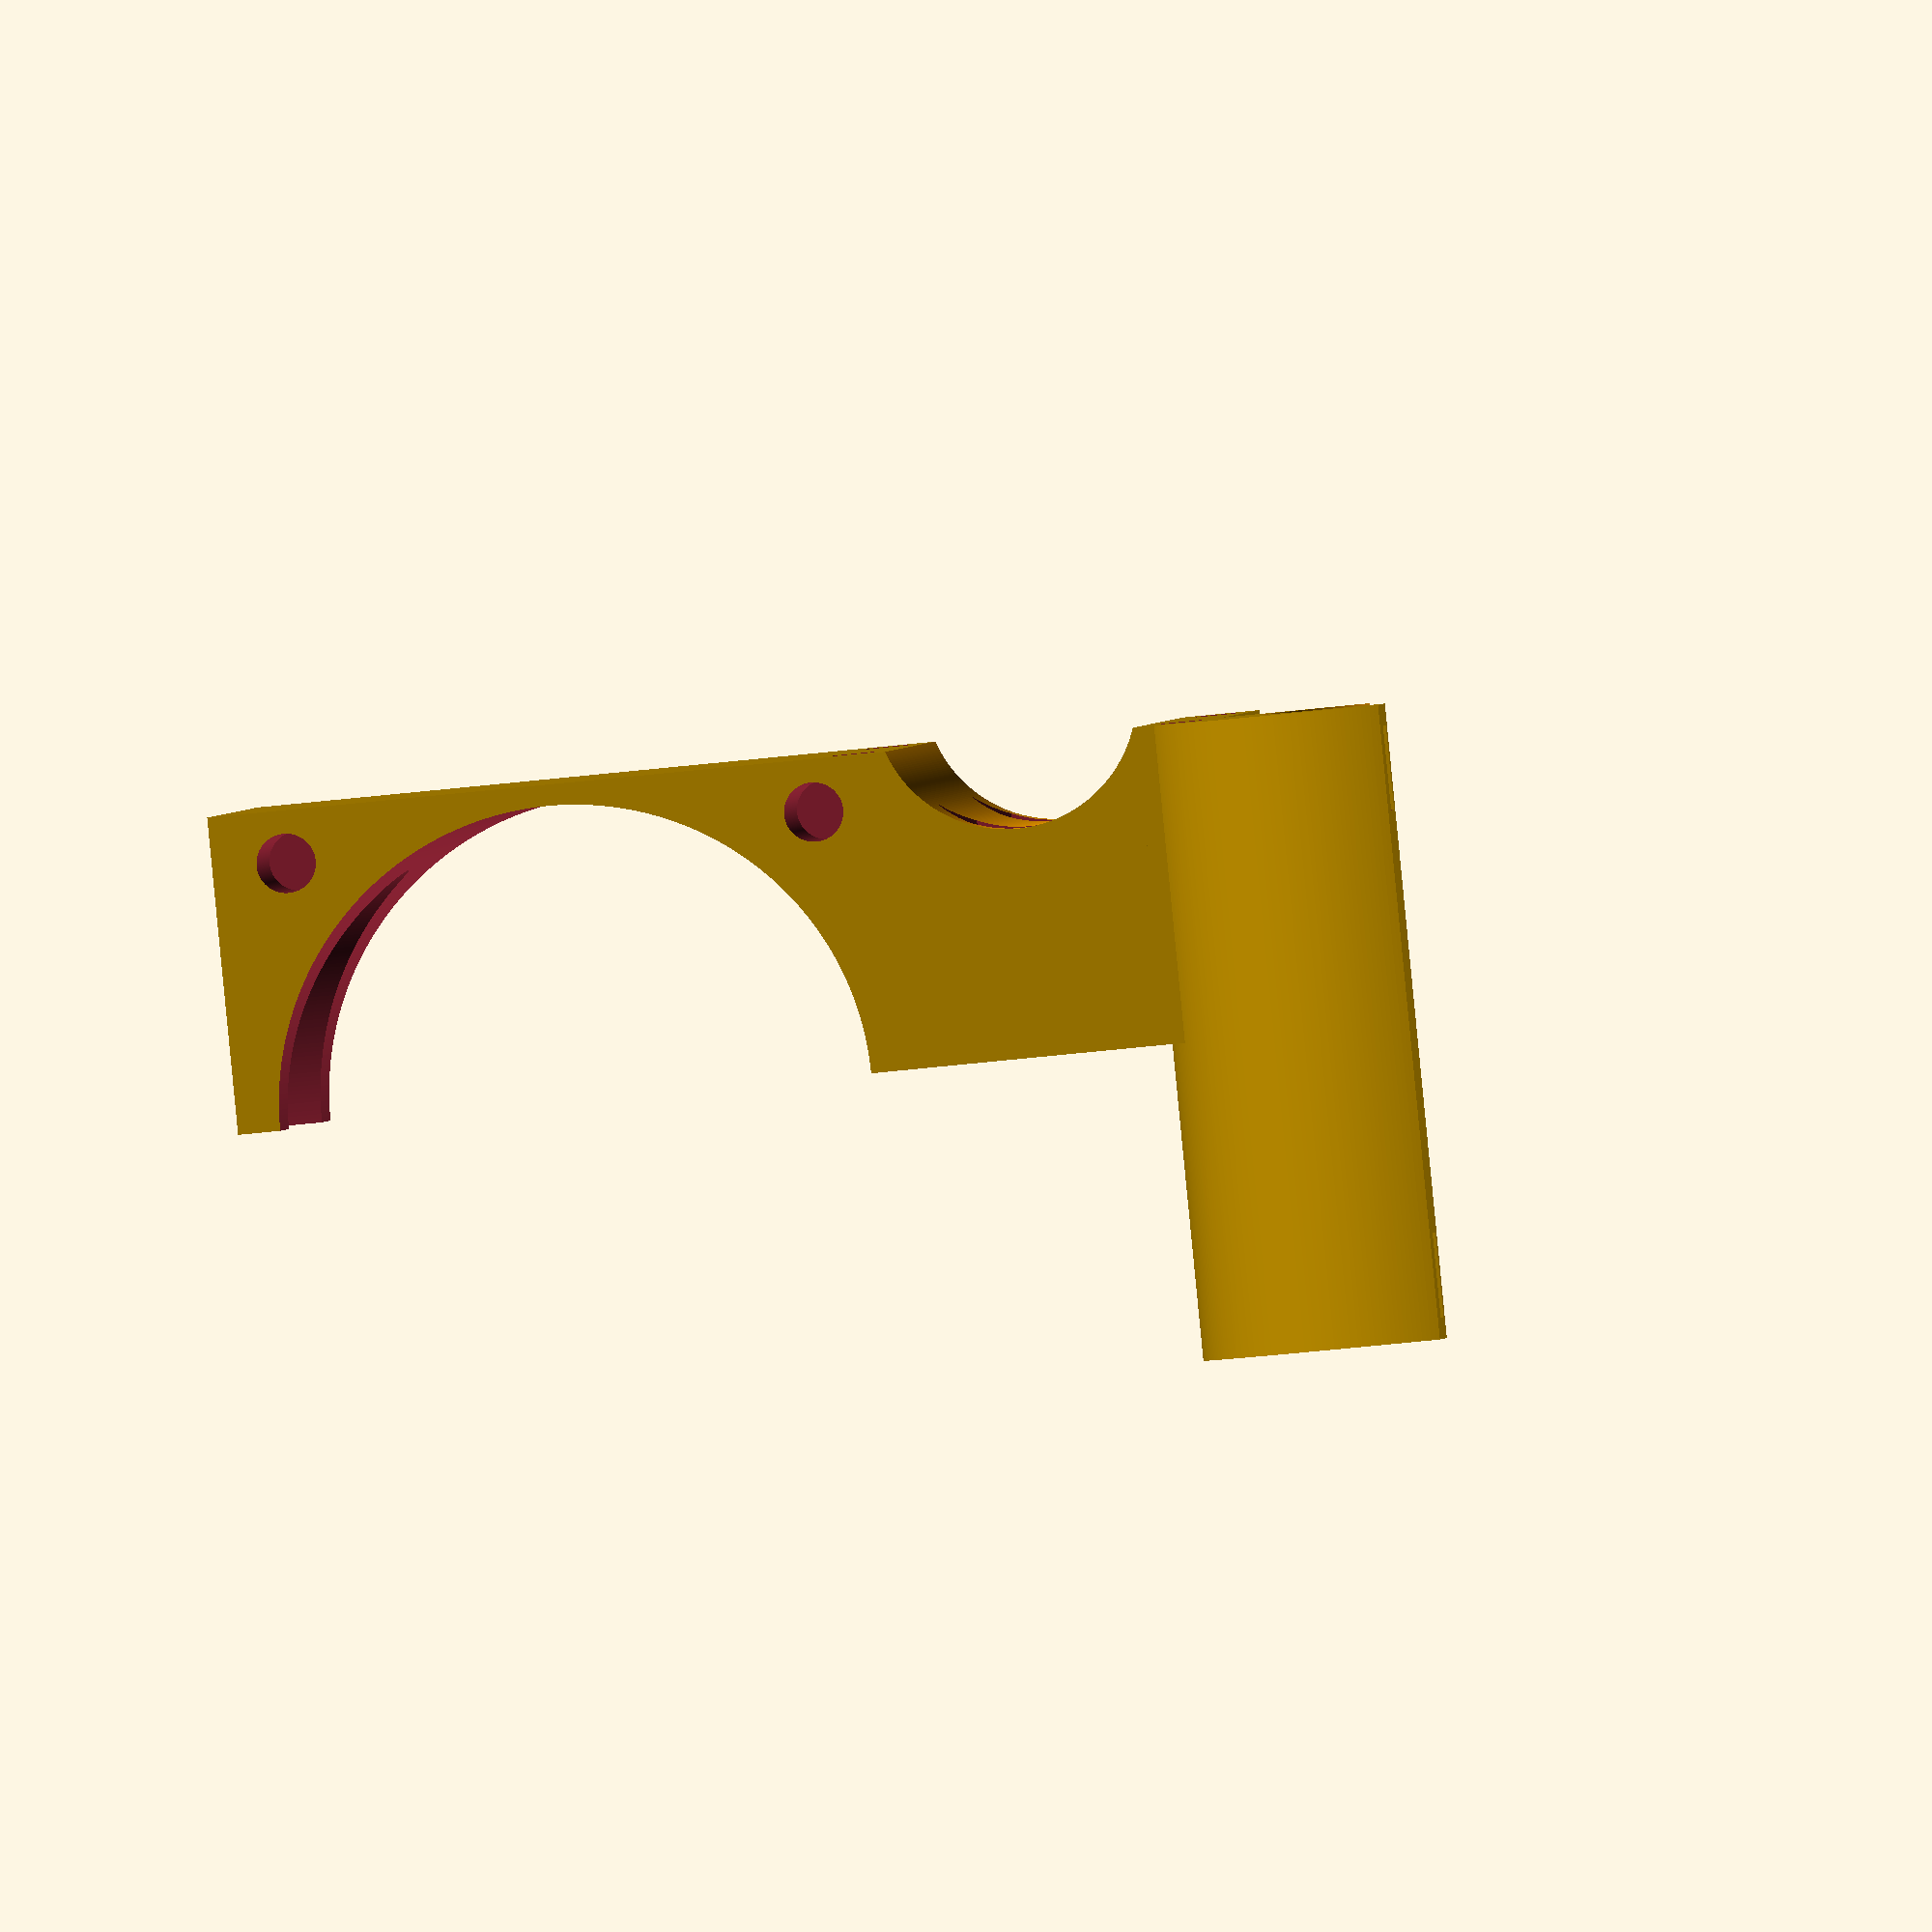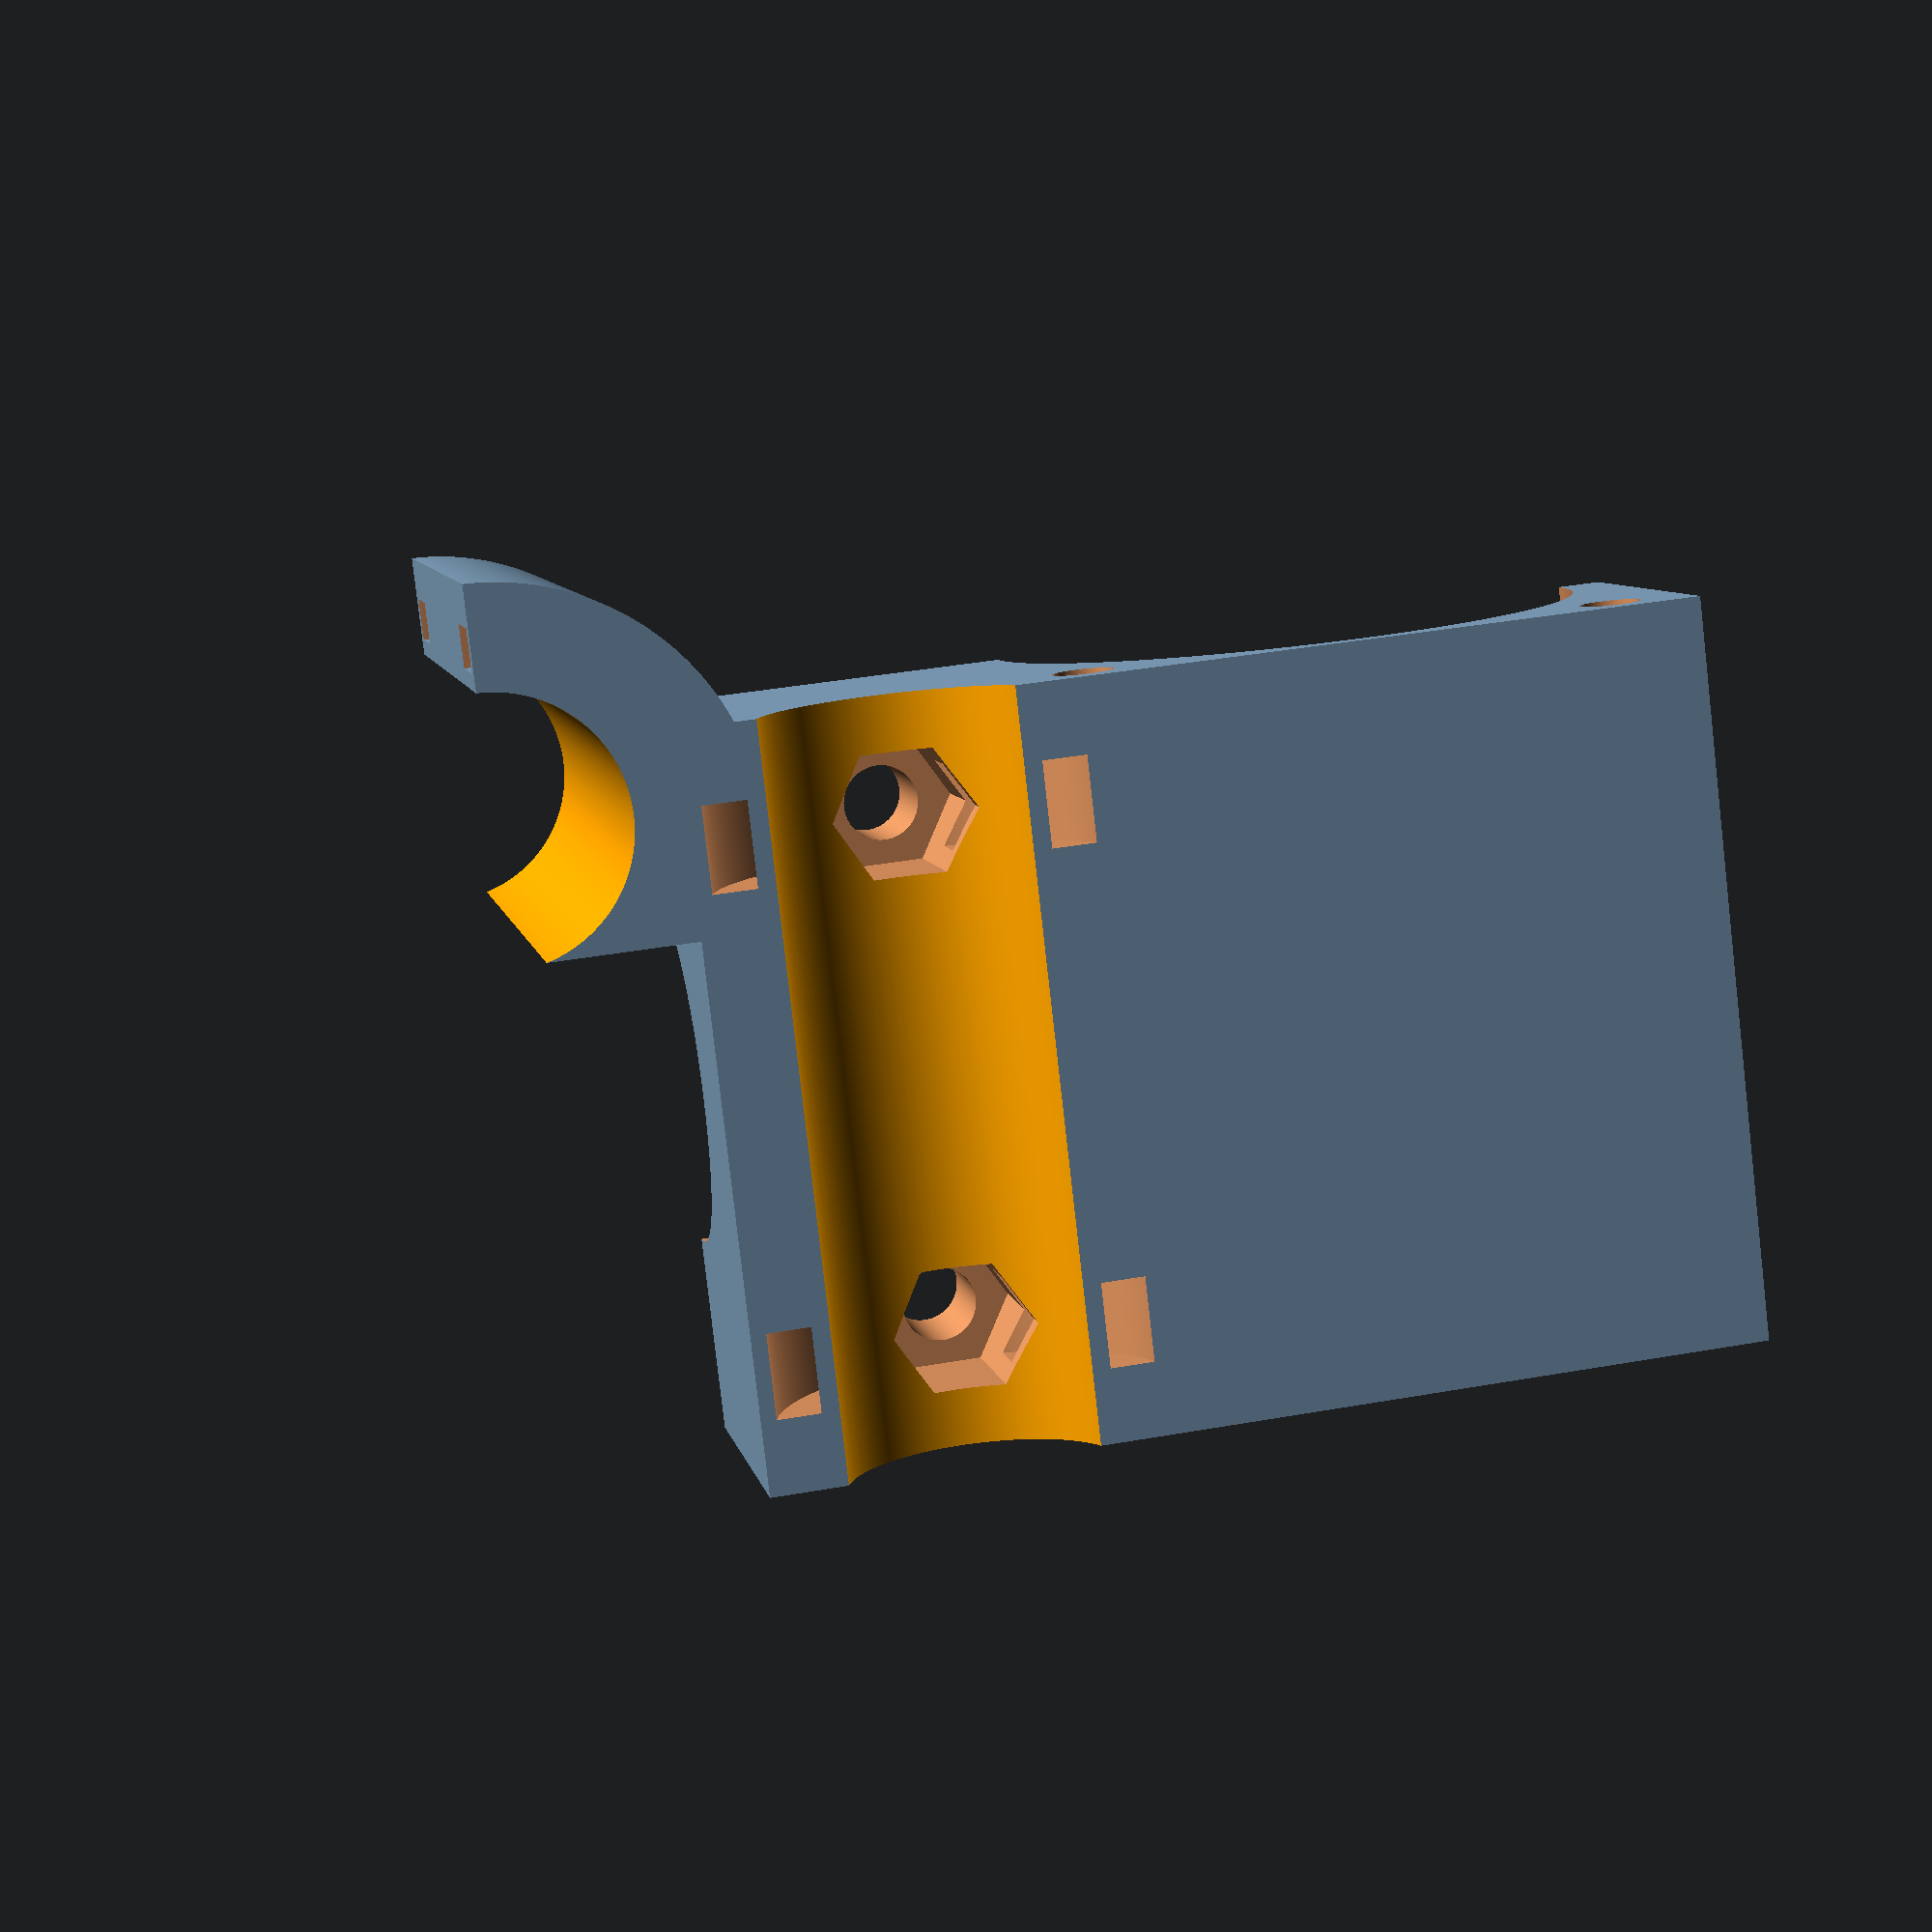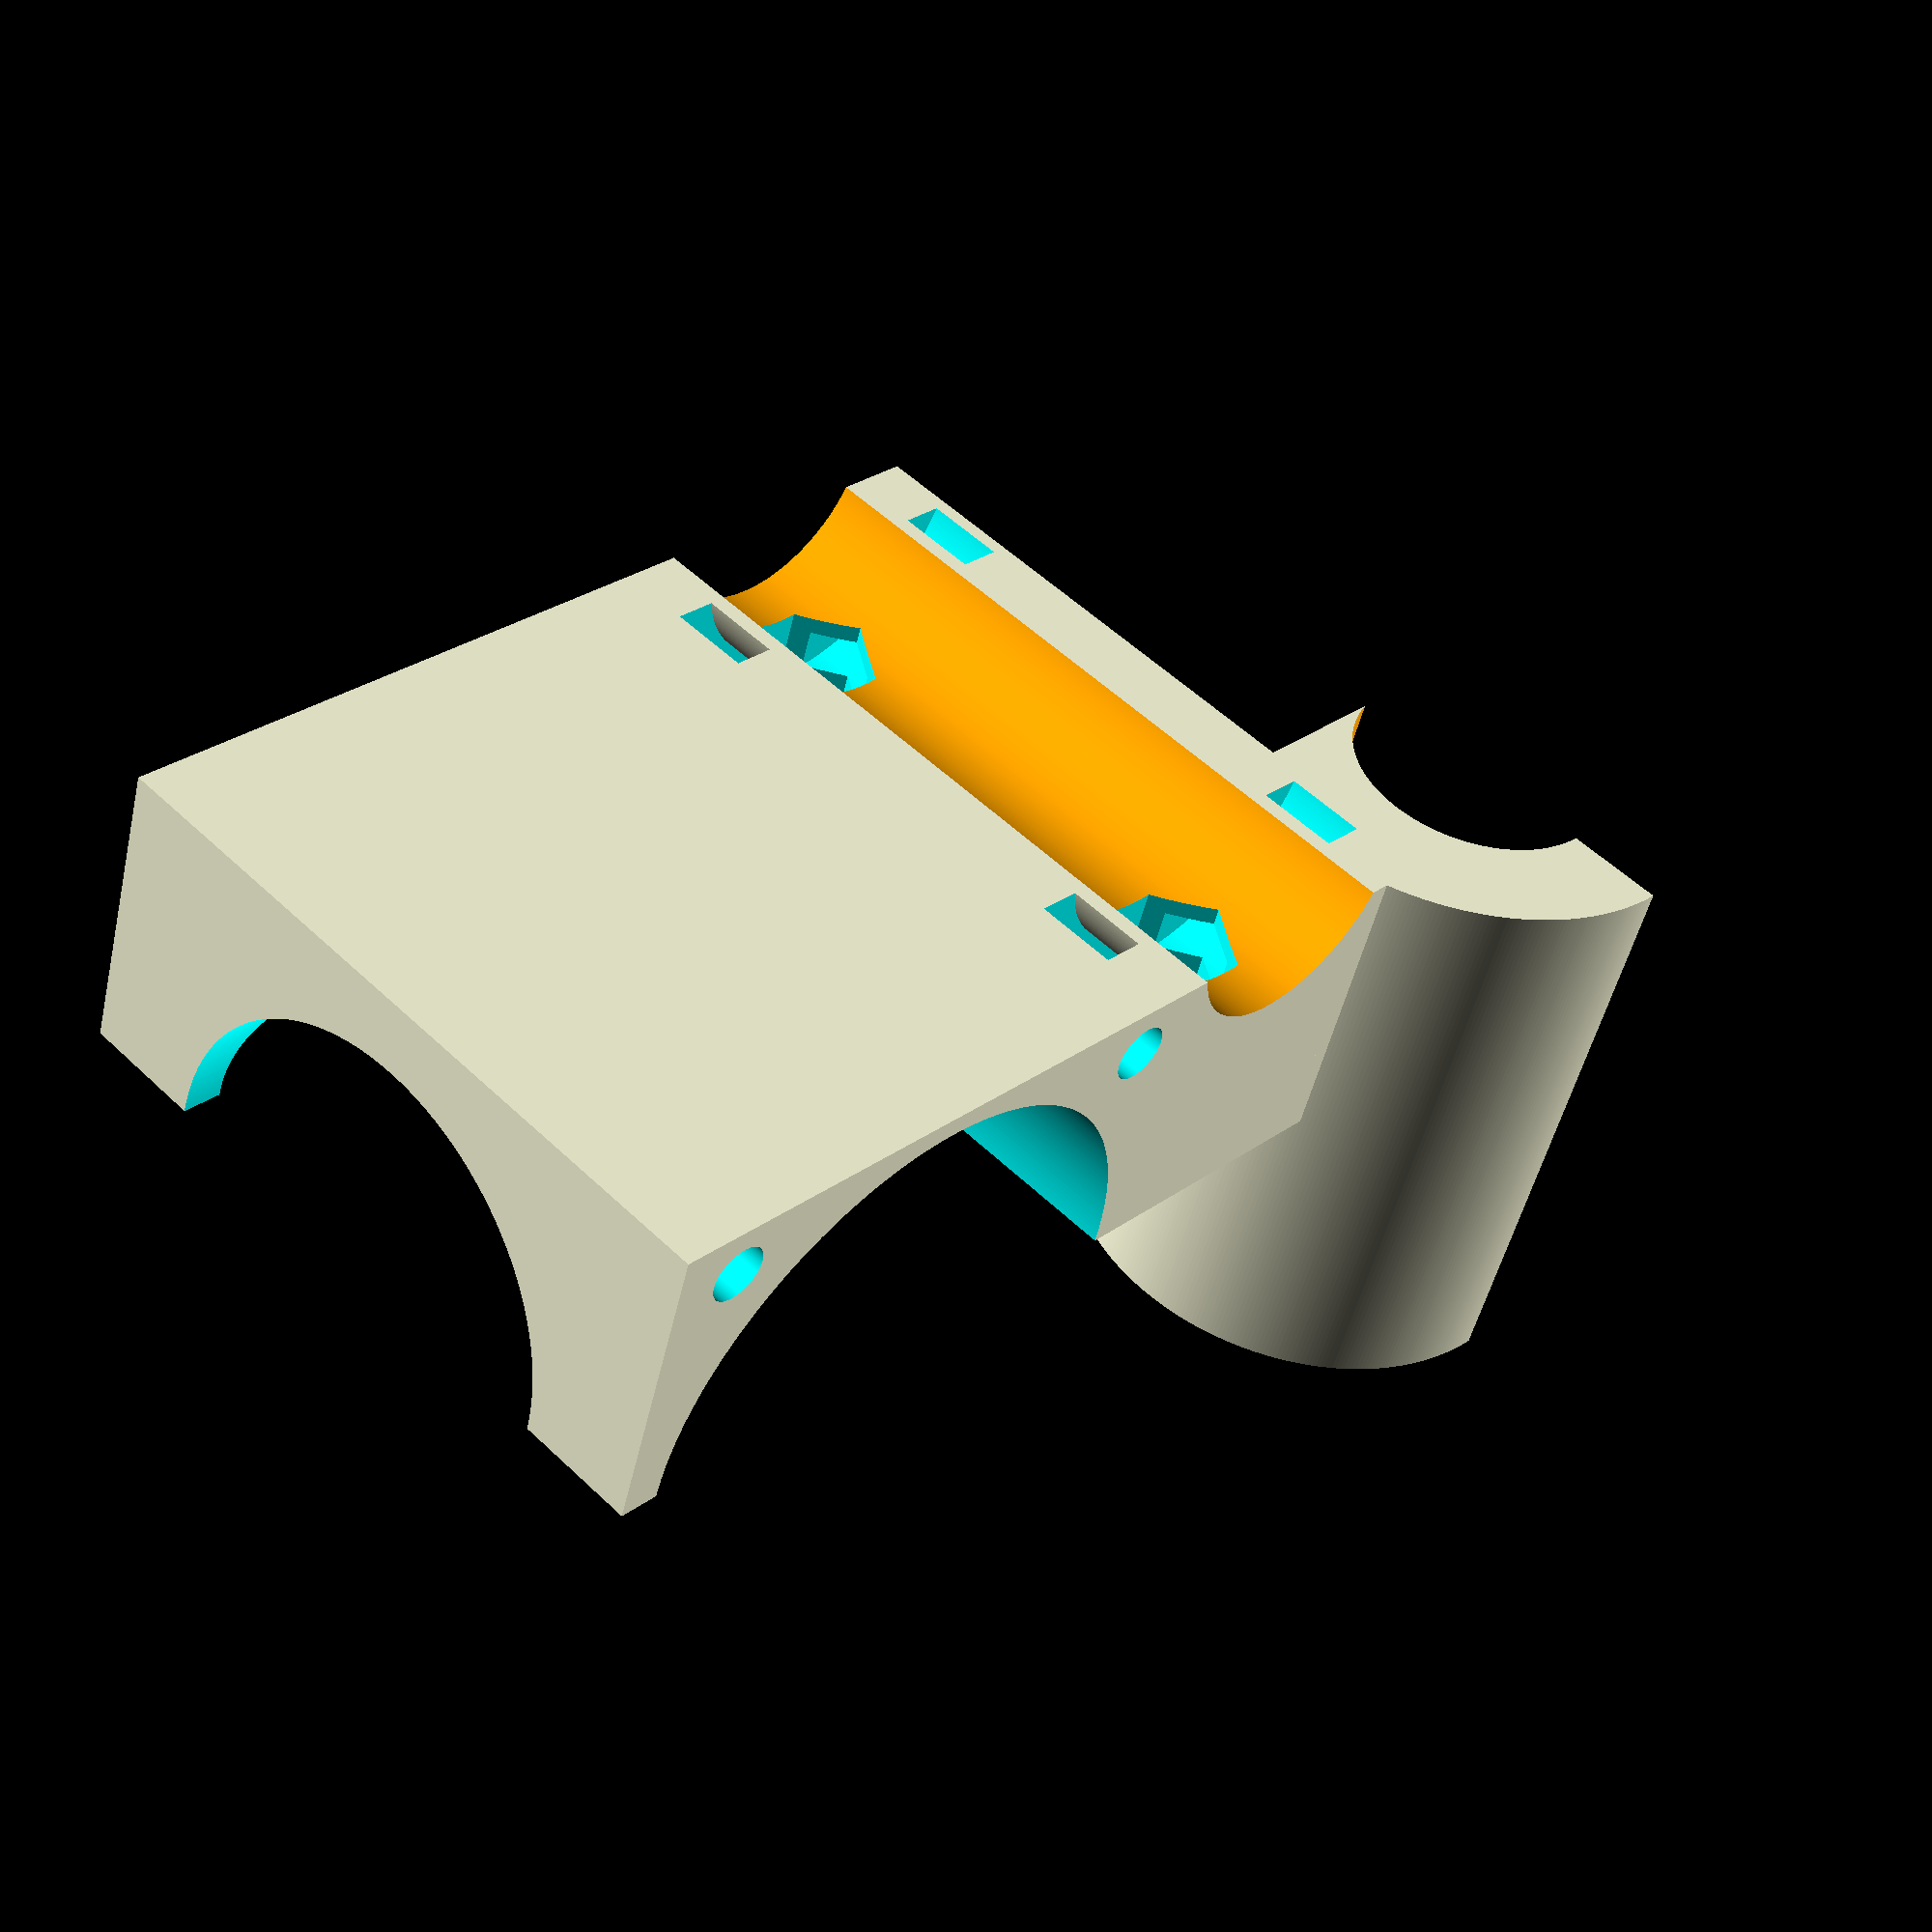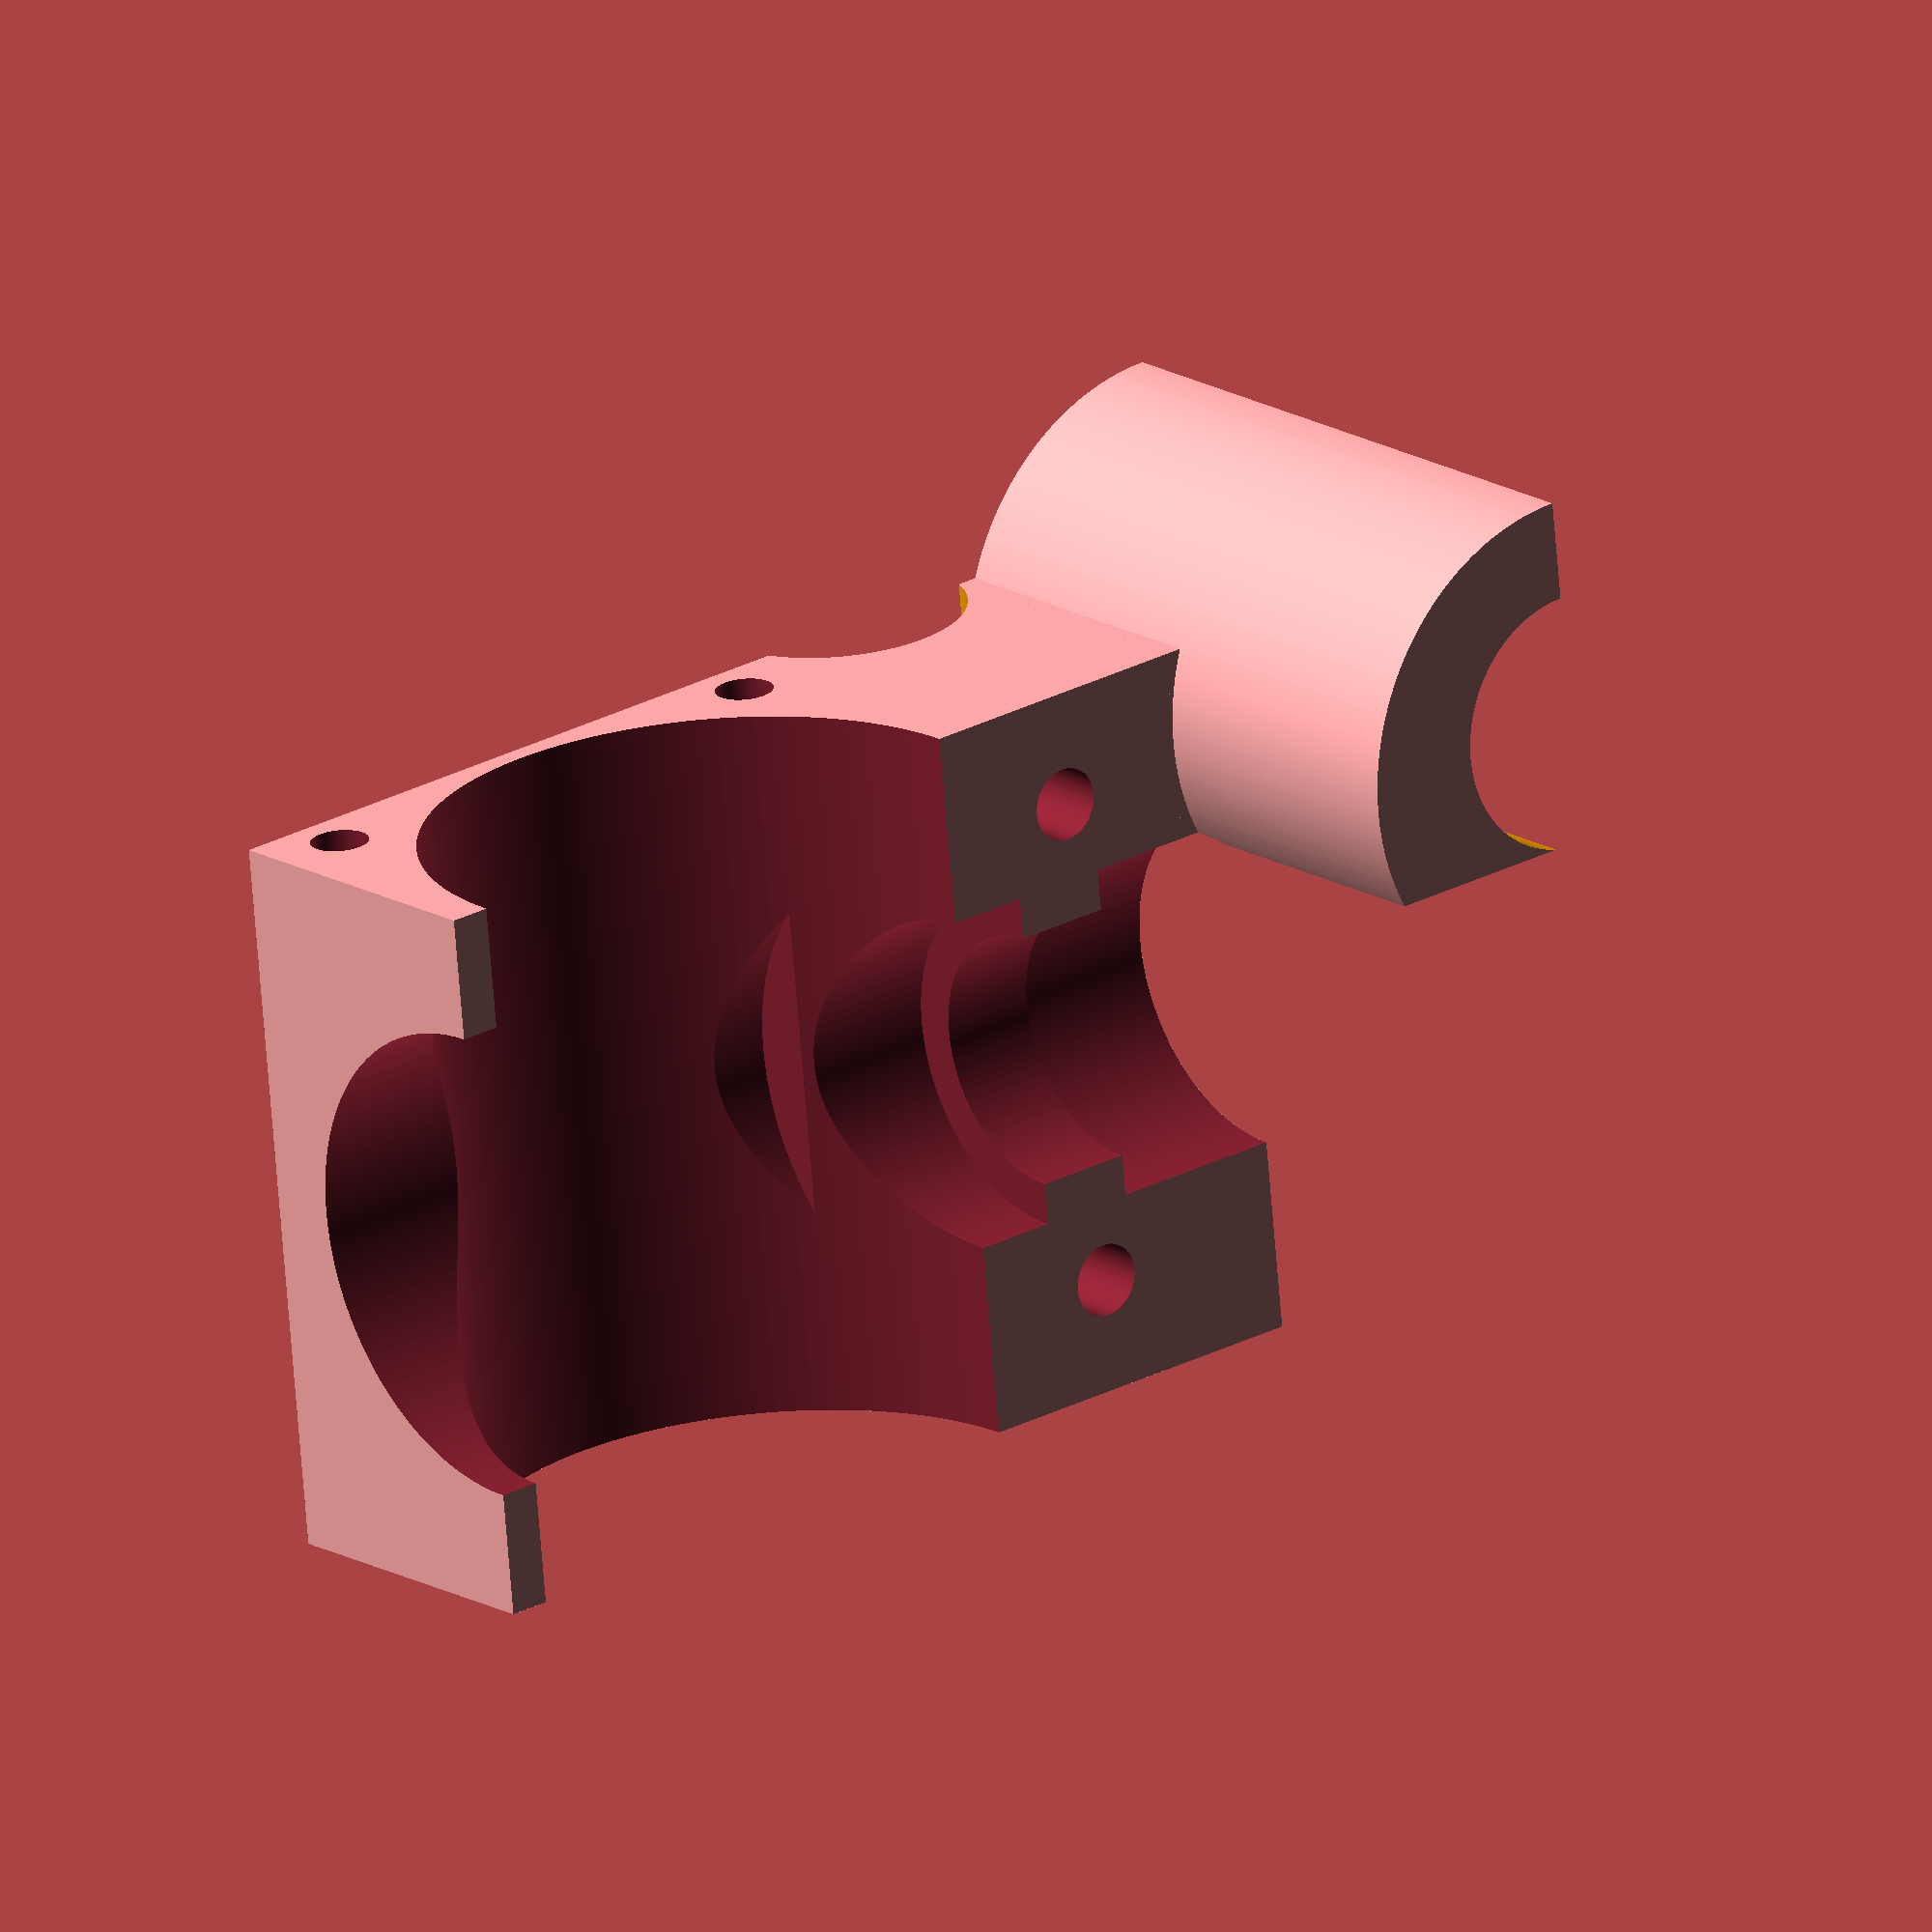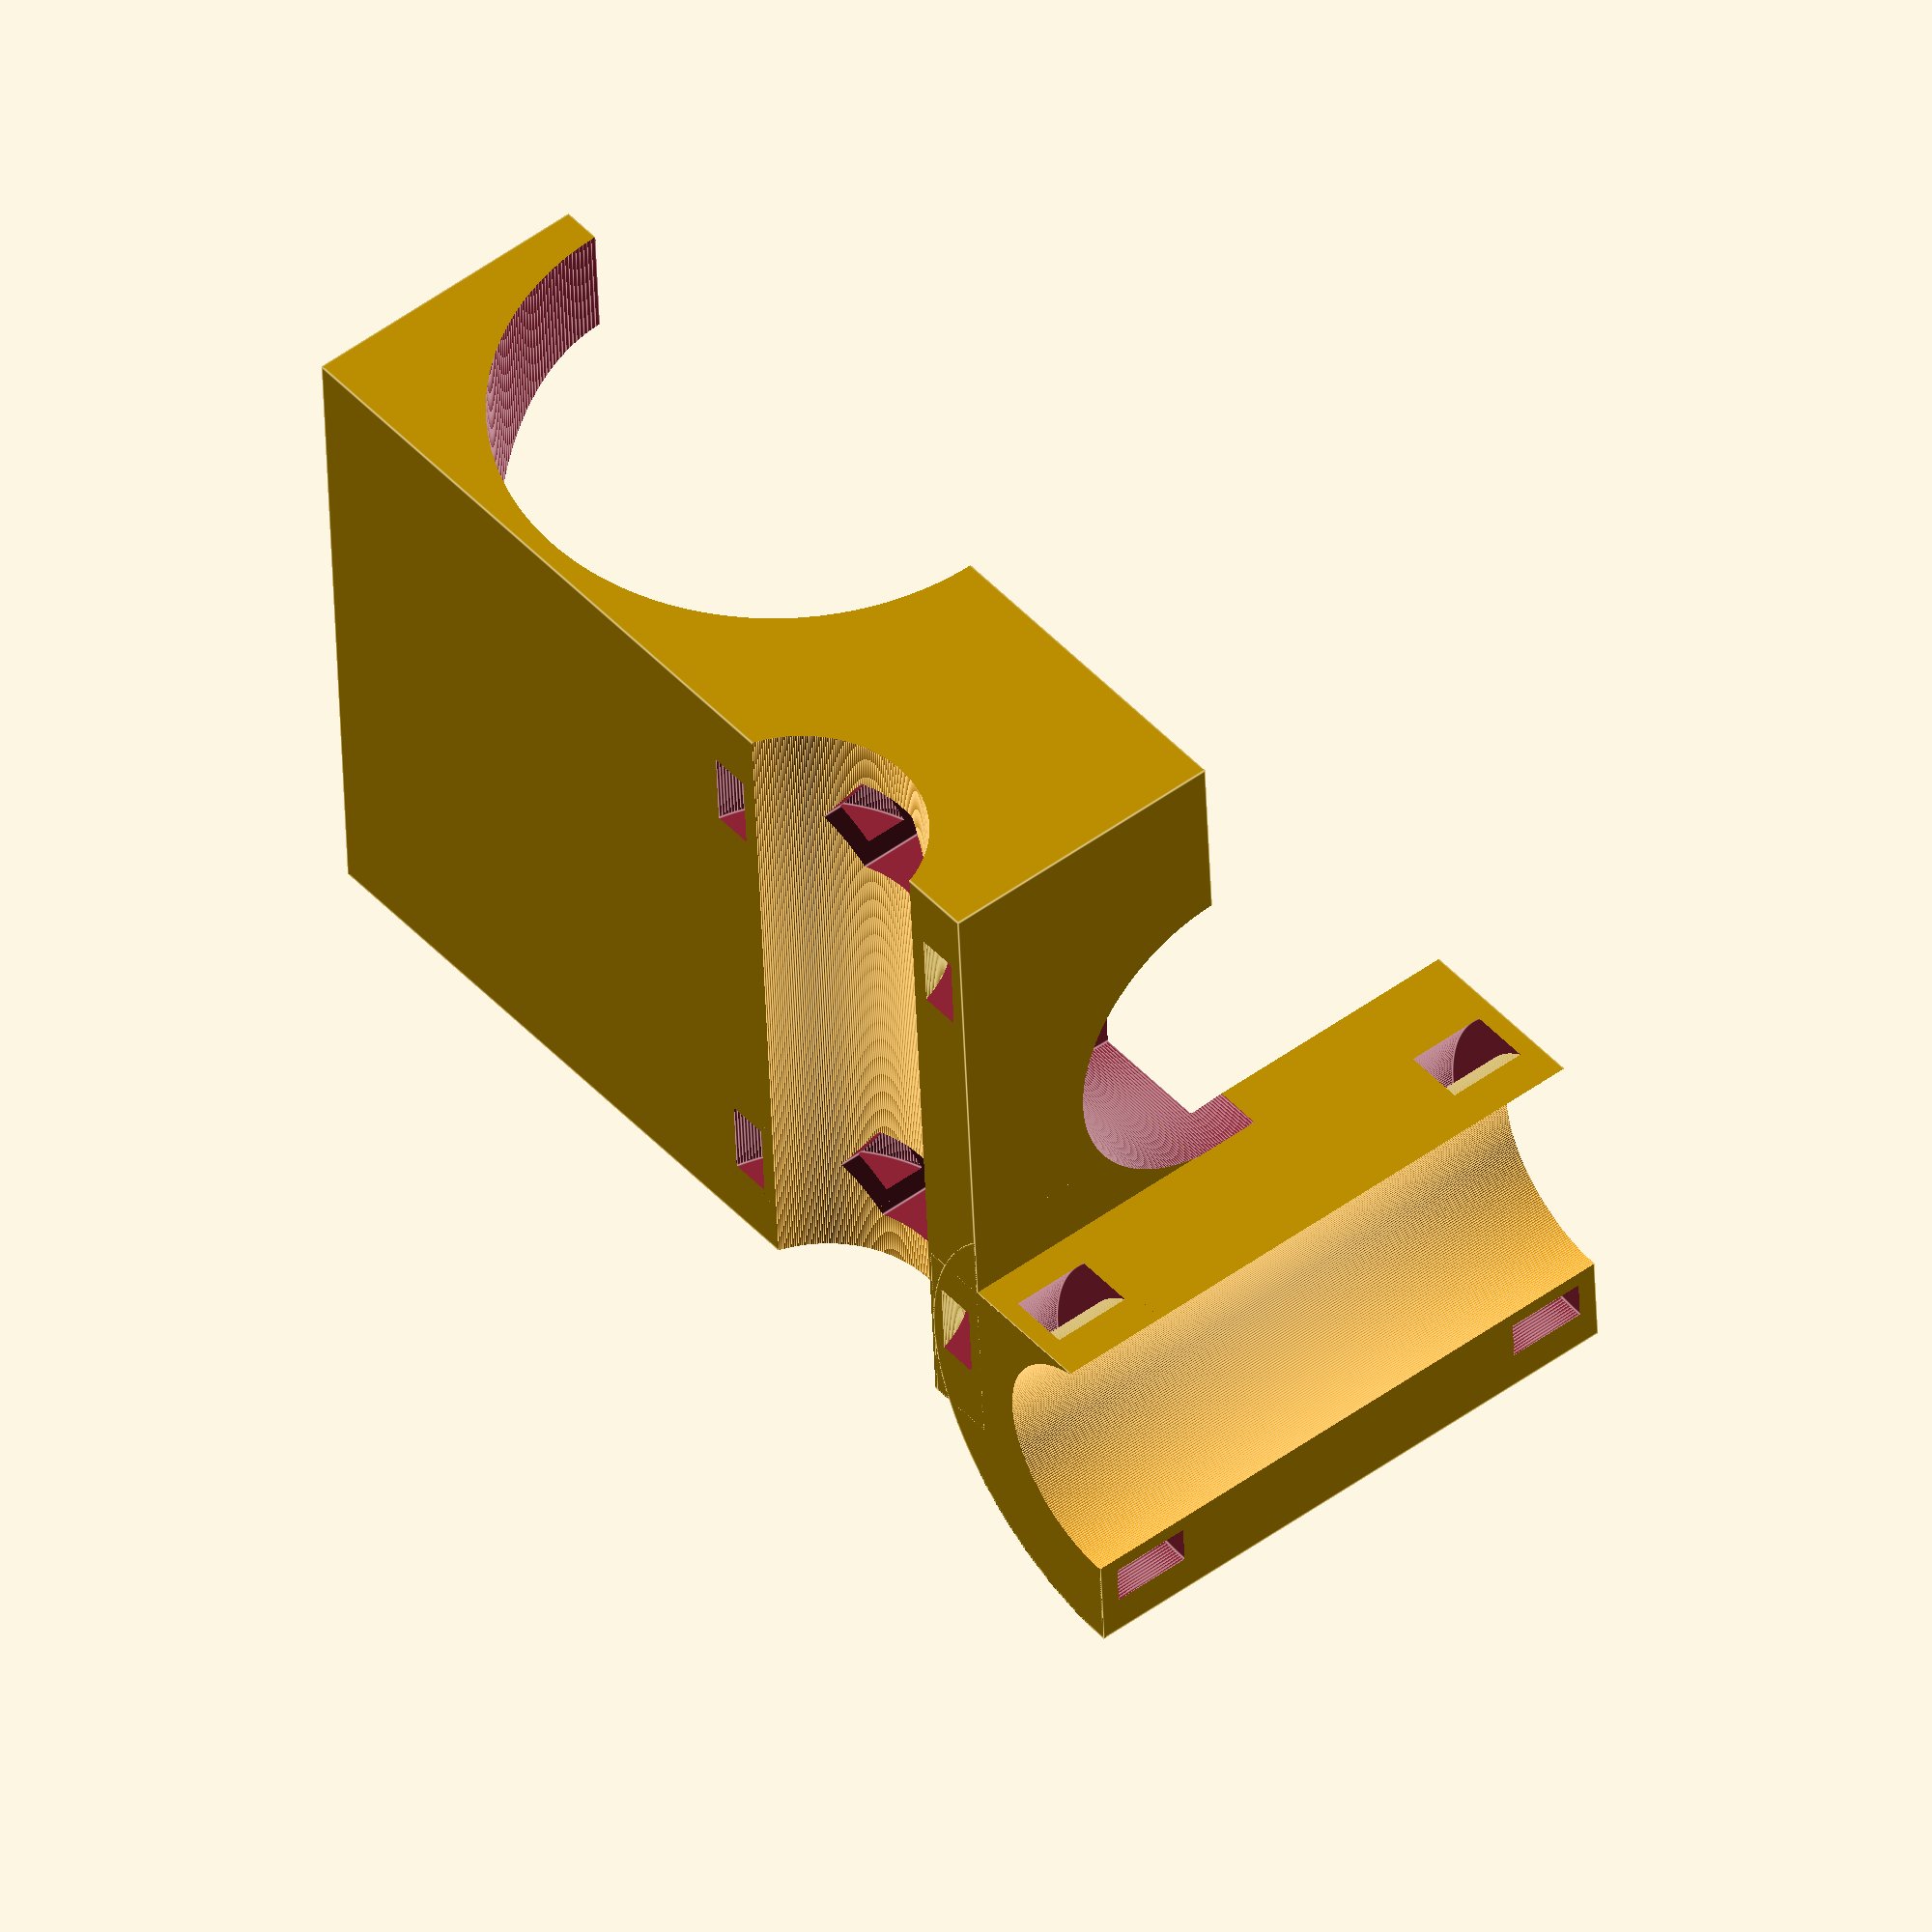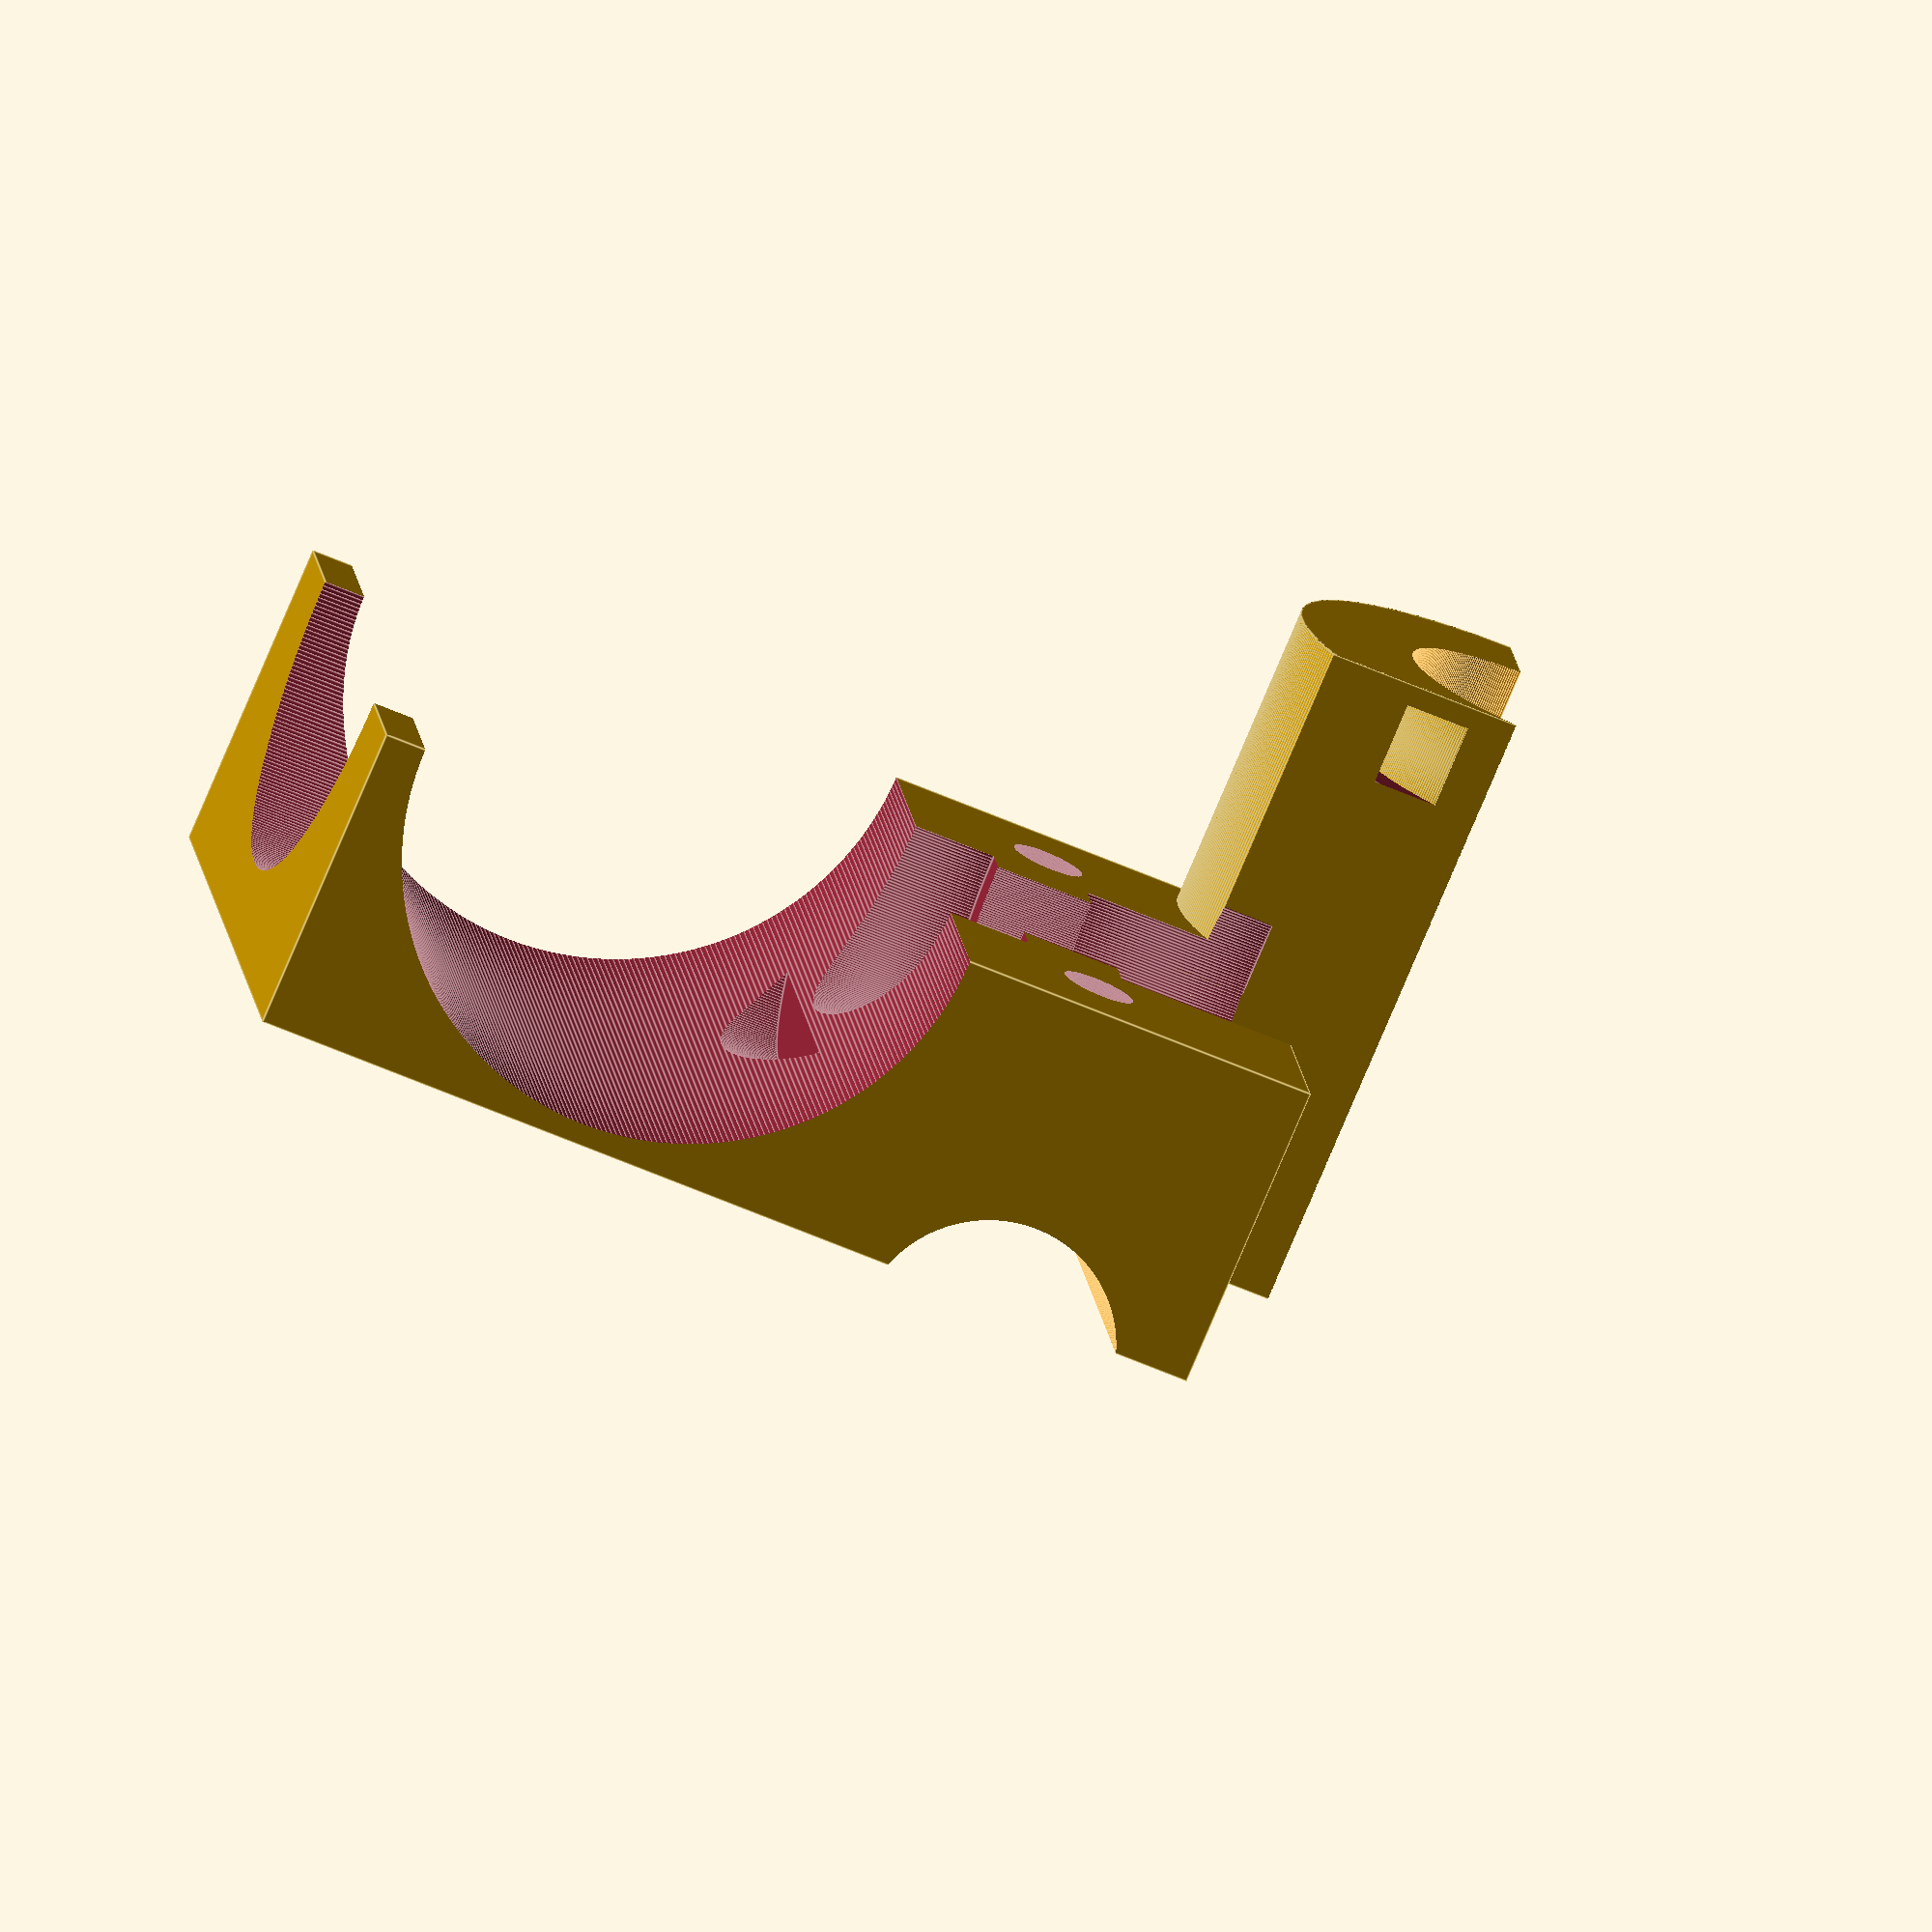
<openscad>
//diameter of clearance holes for M3 hardware
dia_screw_clear= 3.5;
dia_head_clear= 7;
height_head_clear= 4;

//diameter of nut traps
dia_nut_trap= 6.6;
height_nut_trap=2.7;

module cut_fan_hotend(){
    translate([0,0,15]) rotate([0,90,0]) cylinder(d=28, h=36, center=true, $fn=360);
}

module cut_e3dv6(){
    // cut for E3D V6 3.00 mm bowden heat sink
    // these diameters are from the Prusa i3 MK2
    translate([0,0,-2]) cylinder(d=22+1, h=26+2, $fn=360);
    cylinder(d=12+0.4, h=46, $fn=360);
    translate([0,0,26]) cylinder(d=16+0.4, h=7, $fn=360);
    translate([0,0,38-0.2]) cylinder(d=16+0.4, h=7+1.75, $fn=360);
}

module cut_inset(){
    // cut to insert and remove E3D V6 hot end
    translate([0,-22/2,-1]) cube([16, 22, 26+1]);
    translate([0,-12/2,0])  cube([16, 12, 46]);
    translate([0,-16/2,26-1]) cube([16, 16, 7+1]);
    translate([0,-16/2,39]) cube([16, 16, 7+1]);    
}

module cut_holes(){
    
    // cover fastening holes
    for (x=[-12,12]){
        translate([x,-5,42.7-6.5]) rotate([90,0,0]){
            cylinder(d=dia_screw_clear, h=25, center=true, $fn=360); //screw clearance
            translate([0,0,0-20]) rotate([0,0,90]) cylinder(d=dia_nut_trap, h=10, $fn=6);
            translate([0,0,8]) cylinder(d=dia_head_clear, h=height_head_clear+1, center=true, $fn=360); //screw head clearance
        }
    }

    // hot end fan holes
    for (y=[-25/2,25/2], z=[5/2,30-5/2]){
        translate([-35/2+9,y,z]) rotate([0,-90,0]) cylinder(d=2.8, h=10, $fn=360);
    }
}

module group_cut(){
    cut_e3dv6();
    cut_fan_hotend();
    cut_holes();
}
module mount(){
    difference(){
        union(){
            // main block surrounding heat sink
            translate([-35/2,0,-1]) cube([35,15,47.5]);
            
            // block for Y axis mount
            translate([-25,-15,43]) intersection(){
                cube([17,30,12]);
                translate([12,0,12]) rotate([-90,0,0]) cylinder(d=24, h=30, $fn=360);
            }
        }
        // halfing it to make the body
        group_cut();
        group_bush();
        cube([]);
    }
}

module cover(){
    difference(){
        union(){
            // main block surrounding heat sink
            translate([-35/2,-15,-1]) cube([35,15,43.7]);
        }
        group_cut();
    }
}

module cut_ziptie(){
    difference(){
        cylinder(d=18, h=4, center=true, $fn=360);
        cylinder(d=14, h=5, center=true, $fn=360);
    }
}

module pair_cut_ziptie(){
    pitch = 24;
    translate([0,0,pitch/2]) cut_ziptie();
    translate([0,0,-pitch/2]) cut_ziptie();
}

module bush(){
    color("orange") cylinder(d=12.4, h=35+1, center=true, $fn=360);
    color("yellow") cylinder(d=6.2, h=100, center=true, $fn=360);
    pair_cut_ziptie();
}

module group_bush(){
    translate([-16,17,30+7]) union(){
        translate([35/2-1.5,0,0]) rotate([0,90,0]) bush(); // X-axis bush
        translate([2,-35/2+0.5,18]) rotate([90,0,0]) bush(); // Y-axis bush
    }
}

module duct_print_cooling(){
    difference(){
    
        union(){
        
            // 5015 print fan mount
            translate([-30.75,1,10]){
                rotate([0,0,90]) cylinder(d=8, h=5, $fn=6);
                cube([18,4,5]);
            }
    
            // Print fan nozzle mount - right
            translate([-12.5,12,9]) cylinder(d=8, h=6, $fn=6);
        
            // hook
            translate([16.5,-2,8]) cube([1,18,7]);
            difference() {
                translate([16.5,12,8]) cube([4,5,7]);
                translate([20.5,14.3,5]) rotate([0,0,45]) cube([5,5,15]);
            }
        
            // Print cooling airway
            translate([-9.5,0,13])rotate([0,0,0]) cube([27,9,2]);
            difference(){
                translate([-9.5,7.6,13.5])rotate([-45,0,0]) cube([27,7,2]);
                translate([-10.5,13,5])rotate([0,0,0]) cube([29,7,12]);
                translate([-10.5,9,7])rotate([0,0,0]) cube([29,7,2]);
            }    
        
            translate([-14.5,0,9])rotate([0,0,0]) cube([1+5,13,6]);  
        }

        // Fan nozzle mount hole
        translate([-12.5,12,5]){
            cylinder(d=dia_screw_clear, h=12, $fn=30);
            translate([0,0,3.99]) cylinder(d=dia_nut_trap, h=height_nut_trap, $fn=6);
        }

        // 5015 print fan bottom right mount hole 
        translate([-30.75,1,0]){
            cylinder(d=dia_screw_clear, h=20, $fn=30);
            rotate([0,0,90]) translate([0,0,9]) cylinder(d=dia_nut_trap, h=height_nut_trap, $fn=6);
        }
    }
}

//translate([0,0,-1]) rotate([-90,0,180]) duct_print_cooling();
mount();
//cover();
//group_bush();
//cut_holes();
</openscad>
<views>
elev=54.6 azim=304.8 roll=276.8 proj=o view=solid
elev=320.8 azim=58.4 roll=77.5 proj=p view=solid
elev=151.7 azim=162.4 roll=317.3 proj=p view=wireframe
elev=153.9 azim=277.1 roll=310.4 proj=o view=solid
elev=134.7 azim=87.4 roll=219.1 proj=o view=edges
elev=62.4 azim=104.3 roll=246.3 proj=o view=edges
</views>
